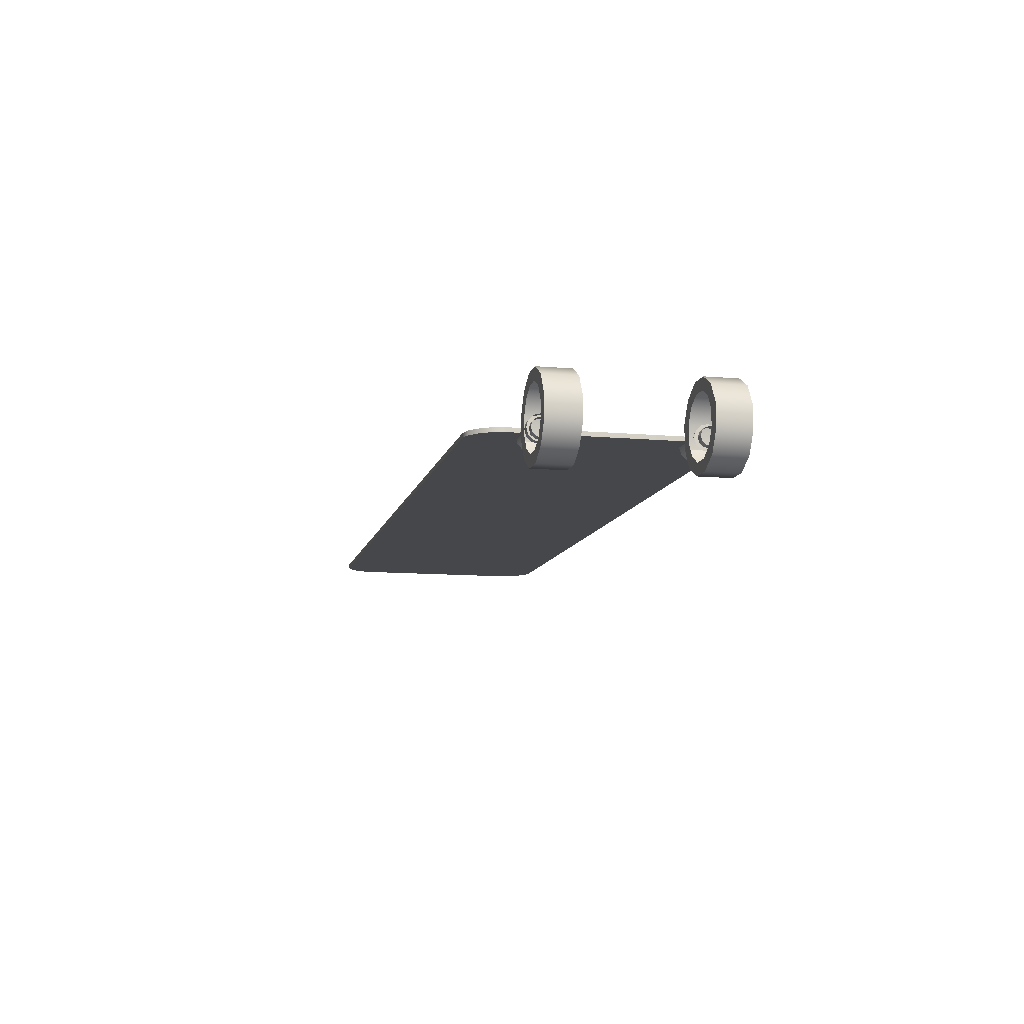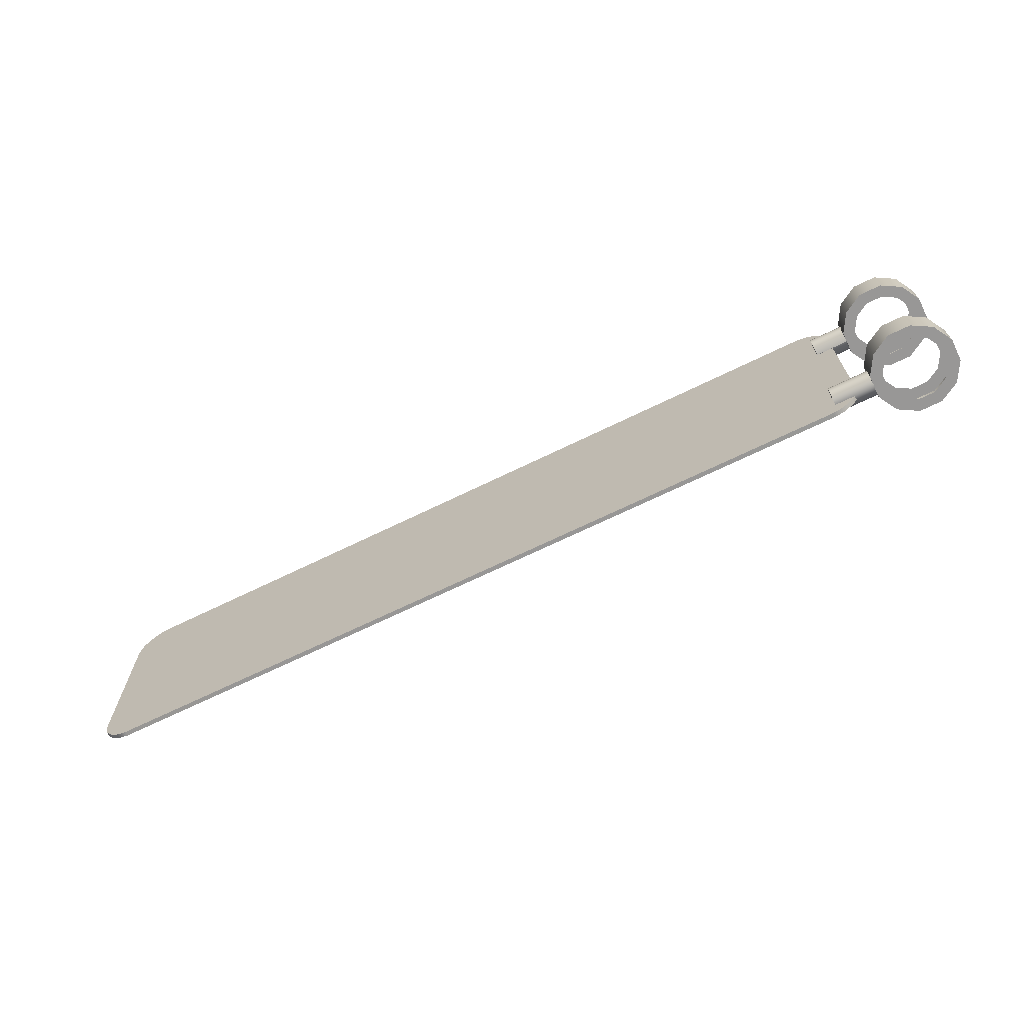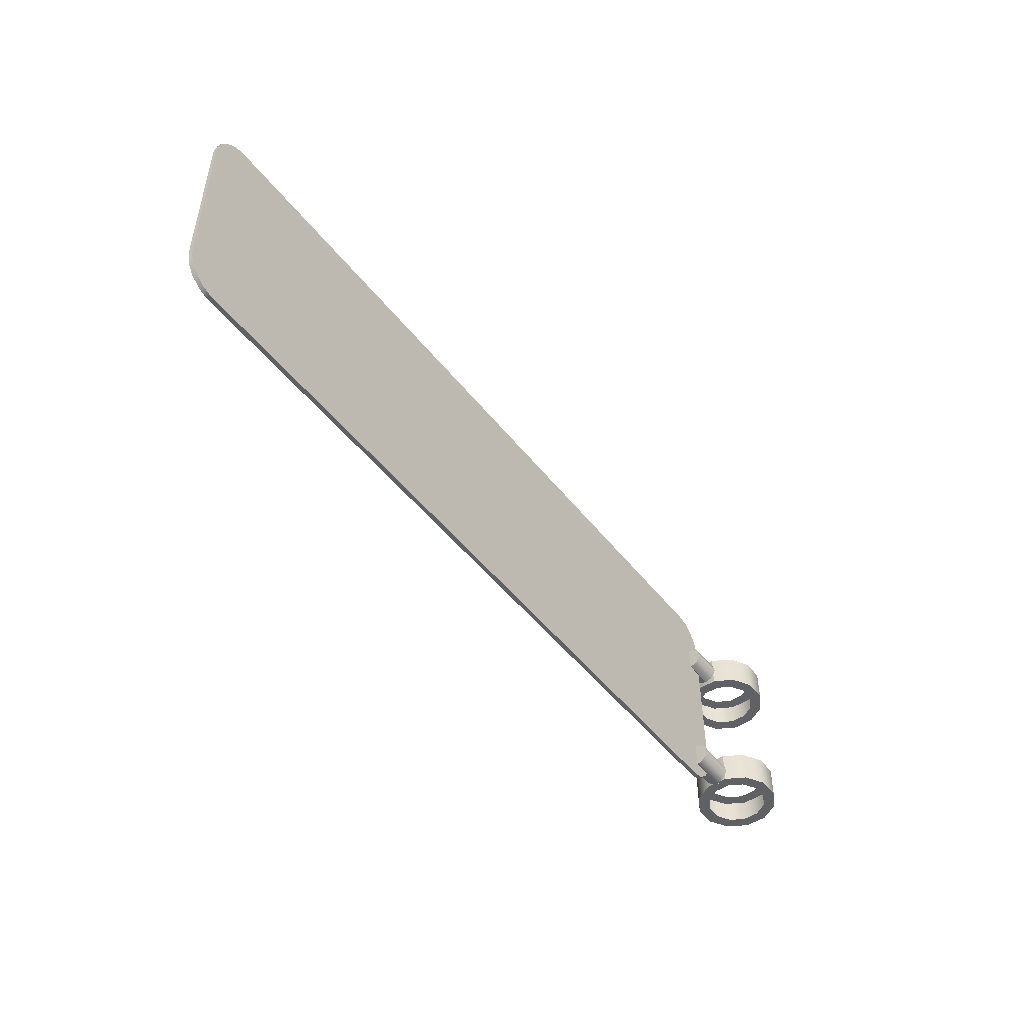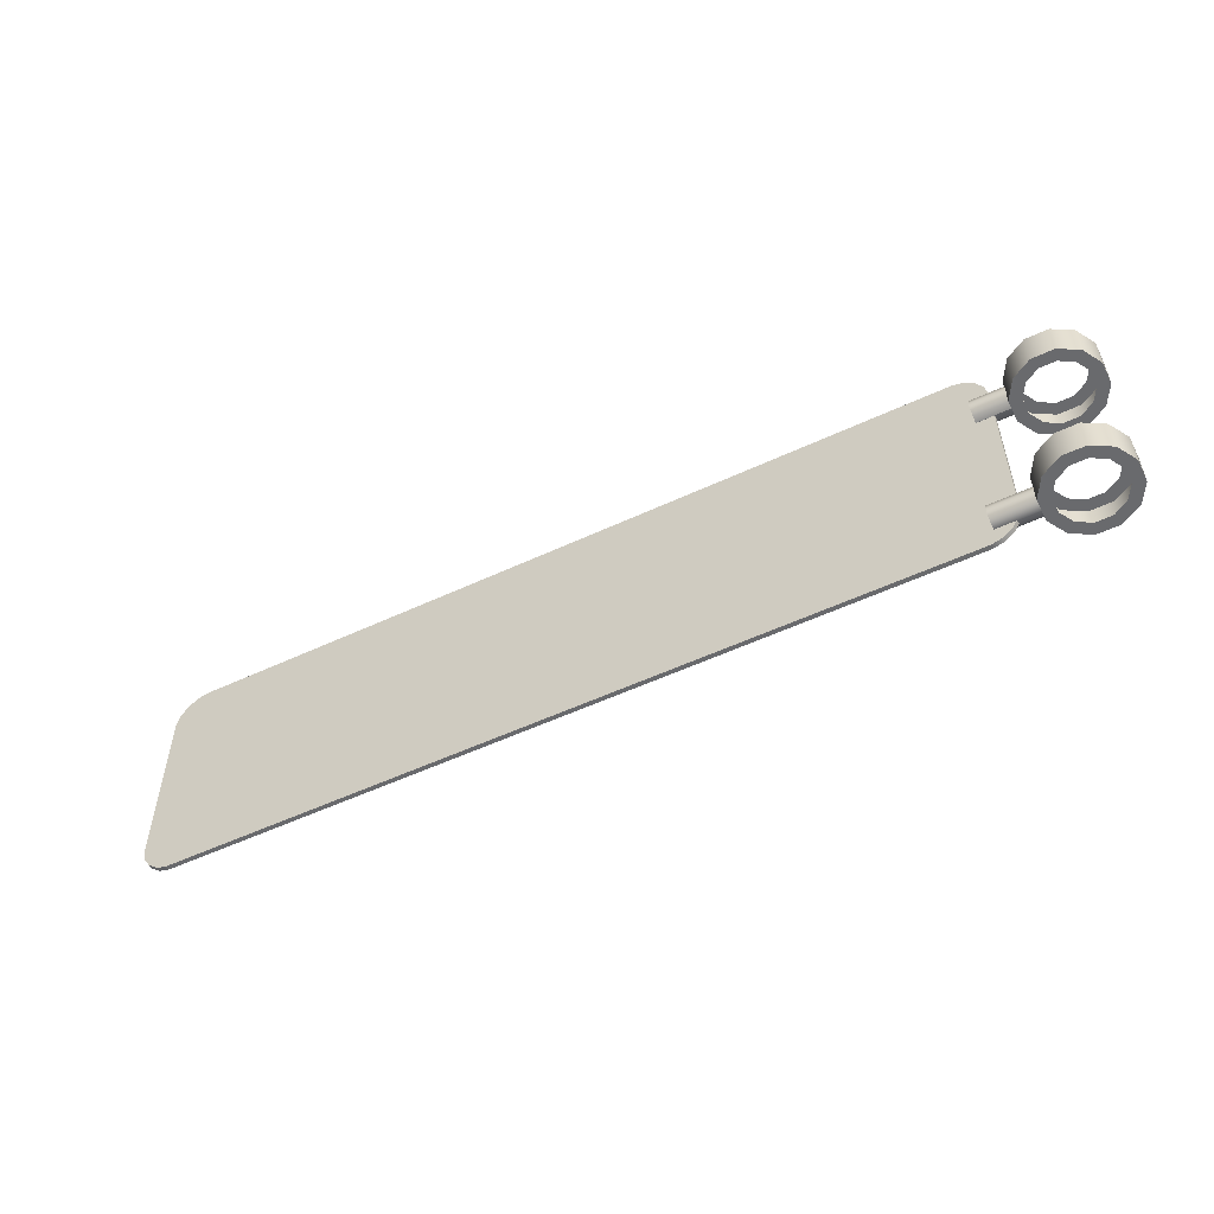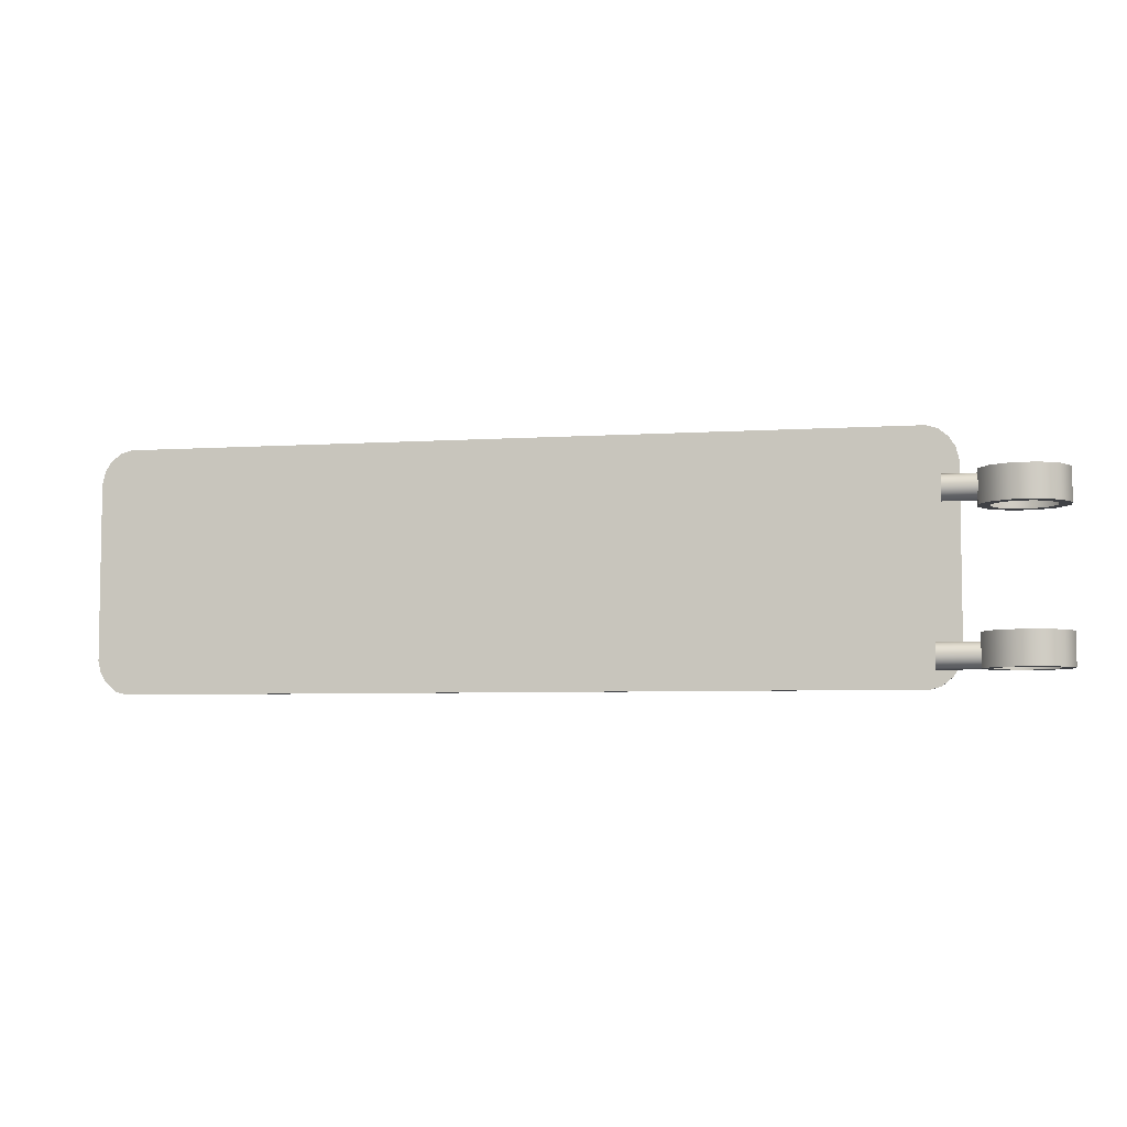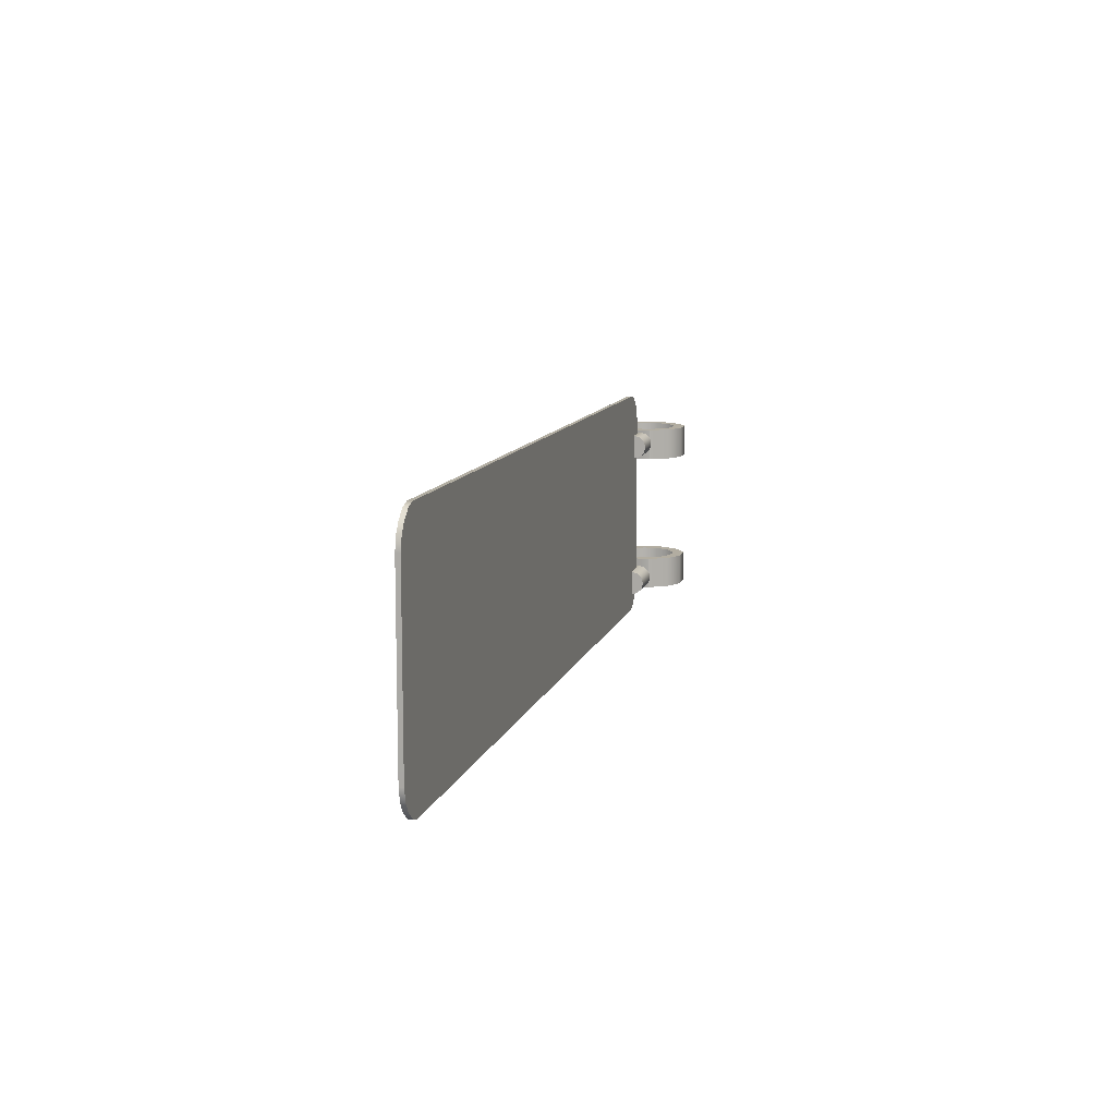
<metadata>
{"format":"obj","ext":"obj","renderer":"f3d","projection":"perspective","resolution":1024,"background":"white","views":[{"elev":-10.6,"azim":-102.7,"up":"+Z"},{"elev":-68.3,"azim":-153.9,"up":"+Y"},{"elev":-48.8,"azim":126.3,"up":"+Y"},{"elev":-53.1,"azim":-153.3,"up":"+Y"},{"elev":-5.6,"azim":-168.8,"up":"+Y"},{"elev":10.5,"azim":104.0,"up":"+Y"}]}
</metadata>
<code>
g default
v 150.8 2.549 0
v 9.654 2.549 0
v 150.8 32.12 0
v 9.654 32.12 0
v 14.66 37.79 0
v 14.66 -3.123 0
v 147.5 37.29 0
v 147.5 -2.62 0
v 149.2 35.85 0
v 149.2 -1.184 0
v 11.18 35.85 0
v 11.18 -1.184 0
v 10.17 34.27 0
v 10.17 0.3952 0
v 12.92 37.29 0
v 12.92 -2.62 0
v 145.8 37.79 0
v 145.8 -3.123 0
v 150.3 34.27 0
v 150.3 0.3952 0
v 150.3 34.27 0.7432
v 150.3 0.3952 0.7432
v 150.8 2.549 0.7432
v 150.8 32.12 0.7432
v 12.92 37.29 0.7432
v 12.92 -2.62 0.7432
v 14.66 -3.123 0.7432
v 14.66 37.79 0.7432
v 145.8 37.79 0.7432
v 145.8 -3.123 0.7432
v 147.5 -2.62 0.7432
v 147.5 37.29 0.7432
v 149.2 -1.184 0.7432
v 149.2 35.85 0.7432
v 10.17 34.27 0.7432
v 10.17 0.3952 0.7432
v 11.18 -1.184 0.7432
v 11.18 35.85 0.7432
v 9.654 32.12 0.7432
v 9.654 2.549 0.7432
v 5.297 29.53 -0.03661
v 5.297 29.32 -0.816
v 5.297 26.41 -0.03661
v 5.297 26.62 0.7428
v 5.297 28.75 -1.387
v 5.297 27.19 1.313
v 5.297 27.97 -1.595
v 5.297 27.97 1.522
v 5.297 27.19 -1.387
v 5.297 28.75 1.313
v 5.297 29.32 0.7428
v 5.297 26.62 -0.816
v 6.701 26.41 -0.03661
v 12.54 27.97 -0.03648
v 5.719 29.05 1.826
v 5.719 27.97 2.115
v 12.54 27.97 2.115
v 12.54 29.05 1.826
v 5.719 26.11 -1.112
v 5.719 26.9 -1.9
v 12.54 26.9 -1.9
v 12.54 26.11 -1.112
v 5.719 30.13 -0.03661
v 5.719 29.84 1.039
v 12.54 29.84 1.039
v 12.54 30.13 -0.03661
v 5.719 25.82 -0.03661
v 12.54 25.82 -0.03661
v 5.719 26.11 1.039
v 12.54 26.11 1.039
v 5.719 27.97 -2.188
v 12.54 27.97 -2.188
v 5.719 26.9 1.826
v 12.54 26.9 1.826
v 5.719 29.05 -1.9
v 5.719 29.84 -1.112
v 12.54 29.84 -1.112
v 12.54 29.05 -1.9
v 6.701 29.05 -1.9
v 6.701 29.84 -1.112
v 6.701 26.9 1.826
v 6.701 26.11 1.039
v 6.701 30.13 -0.03661
v 6.701 27.97 2.115
v 6.701 27.97 -2.188
v 6.701 29.05 1.826
v 6.701 25.82 -0.03661
v 6.701 26.11 -1.112
v 6.701 26.9 -1.9
v 6.701 29.84 1.039
v 6.701 26.62 -0.8168
v 6.701 26.62 0.7436
v 6.701 28.75 1.313
v 6.701 29.29 0.7749
v 6.701 27.16 -1.354
v 6.701 27.97 1.522
v 6.701 27.93 -1.584
v 6.701 27.19 1.313
v 6.701 29.52 0.007195
v 6.701 28.71 -1.398
v 6.701 29.29 -0.8481
v -7.028 0 1.883
v -7.028 0 -1.883
v -7.028 5.555 1.883
v -5.146 5.555 5.145
v -5.146 0 5.145
v -1.884 5.555 7.029
v -1.884 0 7.029
v 1.884 5.555 7.029
v 1.361 5.555 -5.08
v -1.361 5.555 -5.08
v -3.718 5.555 -3.719
v -5.08 5.555 -1.361
v -5.08 5.555 1.361
v -3.718 5.555 3.719
v -1.361 5.555 5.08
v 3.718 5.555 -3.719
v 1.361 5.555 5.08
v 3.718 5.555 3.719
v 5.08 5.555 1.361
v 5.08 5.555 -1.361
v -1.361 0 -5.08
v 1.361 0 -5.08
v 5.146 5.555 5.145
v 1.884 0 7.029
v -3.718 0 -3.719
v -5.08 0 -1.361
v -5.08 0 1.361
v -3.718 0 3.719
v -5.146 0 -5.145
v -1.361 0 5.08
v -7.028 5.555 -1.883
v 1.361 0 5.08
v 3.718 0 3.719
v 5.08 0 1.361
v 5.08 0 -1.361
v 3.718 0 -3.719
v 7.028 5.555 1.883
v 7.028 5.555 -1.883
v 7.028 0 -1.883
v 7.028 0 1.883
v 5.146 5.555 -5.145
v 5.146 0 -5.145
v 5.146 0 5.145
v 1.884 5.555 -7.029
v 1.884 0 -7.029
v -1.884 5.555 -7.029
v -1.884 0 -7.029
v -5.146 5.555 -5.145
v 5.297 0.4644 -0.03661
v 5.297 0.6741 -0.816
v 5.297 3.583 -0.03661
v 5.297 3.376 0.7428
v 5.297 1.245 -1.387
v 5.297 2.805 1.313
v 5.297 2.025 -1.595
v 5.297 2.025 1.522
v 5.297 2.805 -1.387
v 5.297 1.245 1.313
v 5.297 0.6741 0.7428
v 5.297 3.376 -0.816
v 6.701 3.583 -0.03661
v 13.81 2.024 -0.03648
v 6.991 0.9475 1.826
v 6.991 2.022 2.115
v 13.81 2.022 2.115
v 13.81 0.9475 1.826
v 6.991 3.885 -1.112
v 6.991 3.097 -1.9
v 13.81 3.097 -1.9
v 13.81 3.885 -1.112
v 6.991 -0.13 -0.03661
v 6.991 0.1592 1.039
v 13.81 0.1592 1.039
v 13.81 -0.13 -0.03661
v 6.991 4.175 -0.03661
v 13.81 4.175 -0.03661
v 6.991 3.885 1.039
v 13.81 3.885 1.039
v 6.991 2.022 -2.188
v 13.81 2.022 -2.188
v 6.991 3.097 1.826
v 13.81 3.097 1.826
v 6.991 0.9475 -1.9
v 6.991 0.1592 -1.112
v 13.81 0.1592 -1.112
v 13.81 0.9475 -1.9
v 6.701 0.9475 -1.9
v 6.701 0.1592 -1.112
v 6.701 3.097 1.826
v 6.701 3.885 1.039
v 6.701 -0.13 -0.03661
v 6.701 2.022 2.115
v 6.701 2.022 -2.188
v 6.701 0.9475 1.826
v 6.701 4.175 -0.03661
v 6.701 3.885 -1.112
v 6.701 3.097 -1.9
v 6.701 0.1592 1.039
v 6.701 3.373 -0.8168
v 6.701 3.373 0.7436
v 6.701 1.245 1.313
v 6.701 0.7059 0.7749
v 6.701 2.837 -1.354
v 6.701 2.022 1.522
v 6.701 2.067 -1.584
v 6.701 2.805 1.313
v 6.701 0.4777 0.007195
v 6.701 1.29 -1.398
v 6.701 0.7059 -0.8481
v -7.028 25.02 1.883
v -7.028 25.02 -1.883
v -7.028 30.58 1.883
v -5.146 30.58 5.145
v -5.146 25.02 5.145
v -1.884 30.58 7.029
v -1.884 25.02 7.029
v 1.884 30.58 7.029
v 1.361 30.58 -5.08
v -1.361 30.58 -5.08
v -3.718 30.58 -3.719
v -5.08 30.58 -1.361
v -5.08 30.58 1.361
v -3.718 30.58 3.719
v -1.361 30.58 5.08
v 3.718 30.58 -3.719
v 1.361 30.58 5.08
v 3.718 30.58 3.719
v 5.08 30.58 1.361
v 5.08 30.58 -1.361
v -1.361 25.02 -5.08
v 1.361 25.02 -5.08
v 5.146 30.58 5.145
v 1.884 25.02 7.029
v -3.718 25.02 -3.719
v -5.08 25.02 -1.361
v -5.08 25.02 1.361
v -3.718 25.02 3.719
v -5.146 25.02 -5.145
v -1.361 25.02 5.08
v -7.028 30.58 -1.883
v 1.361 25.02 5.08
v 3.718 25.02 3.719
v 5.08 25.02 1.361
v 5.08 25.02 -1.361
v 3.718 25.02 -3.719
v 7.028 30.58 1.883
v 7.028 30.58 -1.883
v 7.028 25.02 -1.883
v 7.028 25.02 1.883
v 5.146 30.58 -5.145
v 5.146 25.02 -5.145
v 5.146 25.02 5.145
v 1.884 30.58 -7.029
v 1.884 25.02 -7.029
v -1.884 30.58 -7.029
v -1.884 25.02 -7.029
v -5.146 30.58 -5.145
g Sign_St_Main
f 21 22 23 24
f 25 26 27 28
f 29 30 31 32
f 32 31 33 34
f 35 36 37 38
f 39 40 36 35
f 38 37 26 25
f 27 30 29 28
f 34 33 22 21
f 19 3 1 20
f 15 5 6 16
f 17 7 8 18
f 7 9 10 8
f 13 11 12 14
f 4 13 14 2
f 11 15 16 12
f 6 5 17 18
f 9 19 20 10
f 20 1 23 22
f 1 3 24 23
f 3 19 21 24
f 16 6 27 26
f 5 15 25 28
f 18 8 31 30
f 7 17 29 32
f 8 10 33 31
f 9 7 32 34
f 14 12 37 36
f 11 13 35 38
f 4 2 40 39
f 2 14 36 40
f 13 4 39 35
f 12 16 26 37
f 15 11 38 25
f 6 18 30 27
f 17 5 28 29
f 10 20 22 33
f 19 9 34 21
f 55 56 57 58
f 59 60 61 62
f 63 64 65 66
f 67 59 62 68
f 64 55 58 65
f 69 67 68 70
f 60 71 72 61
f 73 69 70 74
f 75 76 77 78
f 56 73 74 57
f 76 63 66 77
f 71 75 78 72
f 57 74 54
f 57 54 58
f 66 65 54
f 65 58 54
f 66 54 77
f 77 54 78
f 78 54 72
f 72 54 61
f 62 54 68
f 62 61 54
f 70 68 54
f 70 54 74
f 50 93 94 51
f 52 49 95 91
f 48 96 93 50
f 49 47 97 95
f 91 53 43 52
f 98 96 48 46
f 51 94 99 41
f 47 45 100 97
f 46 44 92 98
f 101 100 45 42
f 53 92 44 43
f 99 101 42 41
f 83 80 101 99
f 87 53 91 88
f 85 97 100 79
f 84 96 98 81
f 90 83 99 94
f 88 91 95 89
f 82 81 98 92
f 79 100 101 80
f 90 94 93 86
f 87 82 92 53
f 89 95 97 85
f 84 86 93 96
f 130 103 132 149
f 105 115 114 104
f 124 138 120 119
f 124 119 118 109
f 148 130 149 147
f 105 107 116 115
f 132 104 114 113
f 109 118 116 107
f 138 139 121 120
f 147 145 146 148
f 142 117 121 139
f 149 132 113 112
f 149 112 111 147
f 142 145 110 117
f 140 143 142 139
f 147 111 110 145
f 141 140 139 138
f 144 141 138 124
f 125 144 124 109
f 125 109 107 108
f 106 108 107 105
f 145 142 143 146
f 102 106 105 104
f 103 102 104 132
f 102 103 127 128
f 140 141 135 136
f 143 140 136 137
f 106 102 128 129
f 130 126 127 103
f 106 129 131 108
f 144 134 135 141
f 143 137 123 146
f 125 108 131 133
f 144 125 133 134
f 130 148 122 126
f 148 146 123 122
f 164 167 166 165
f 168 171 170 169
f 172 175 174 173
f 176 177 171 168
f 173 174 167 164
f 178 179 177 176
f 169 170 181 180
f 182 183 179 178
f 184 187 186 185
f 165 166 183 182
f 185 186 175 172
f 180 181 187 184
f 166 163 183
f 166 167 163
f 175 163 174
f 174 163 167
f 175 186 163
f 186 187 163
f 187 181 163
f 181 170 163
f 171 177 163
f 171 163 170
f 179 163 177
f 179 183 163
f 159 160 203 202
f 161 200 204 158
f 157 159 202 205
f 158 204 206 156
f 162 200 161 152
f 205 207 155 157
f 160 150 208 203
f 156 206 209 154
f 155 207 201 153
f 209 210 151 154
f 201 162 152 153
f 210 208 150 151
f 192 208 210 189
f 196 197 200 162
f 194 188 209 206
f 193 190 207 205
f 199 203 208 192
f 197 198 204 200
f 191 201 207 190
f 188 189 210 209
f 199 195 202 203
f 196 162 201 191
f 198 194 206 204
f 193 205 202 195
f 239 212 241 258
f 214 224 223 213
f 233 247 229 228
f 233 228 227 218
f 257 239 258 256
f 214 216 225 224
f 241 213 223 222
f 218 227 225 216
f 247 248 230 229
f 256 254 255 257
f 251 226 230 248
f 258 241 222 221
f 258 221 220 256
f 251 254 219 226
f 249 252 251 248
f 256 220 219 254
f 250 249 248 247
f 253 250 247 233
f 234 253 233 218
f 234 218 216 217
f 215 217 216 214
f 254 251 252 255
f 211 215 214 213
f 212 211 213 241
f 211 212 236 237
f 249 250 244 245
f 252 249 245 246
f 215 211 237 238
f 239 235 236 212
f 215 238 240 217
f 253 243 244 250
f 252 246 232 255
f 234 217 240 242
f 253 234 242 243
f 239 257 231 235
f 257 255 232 231

</code>
